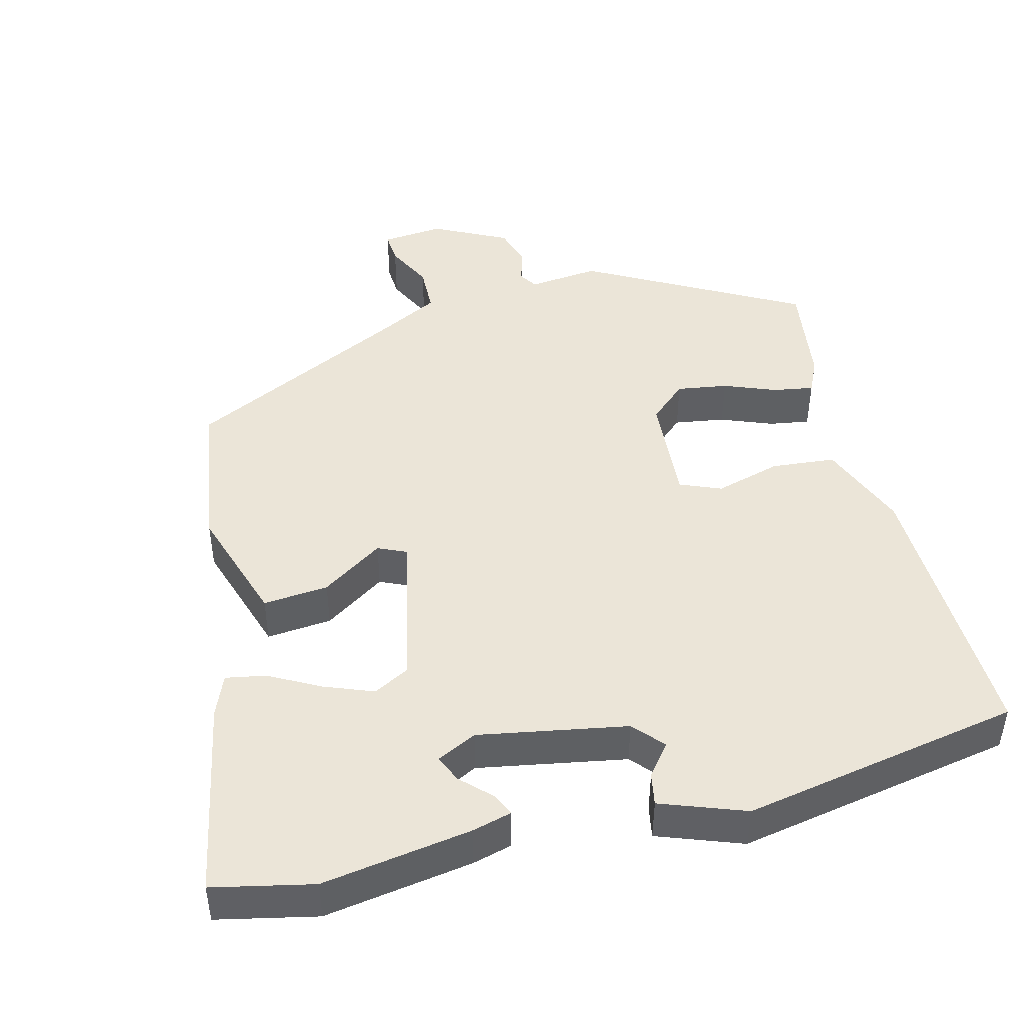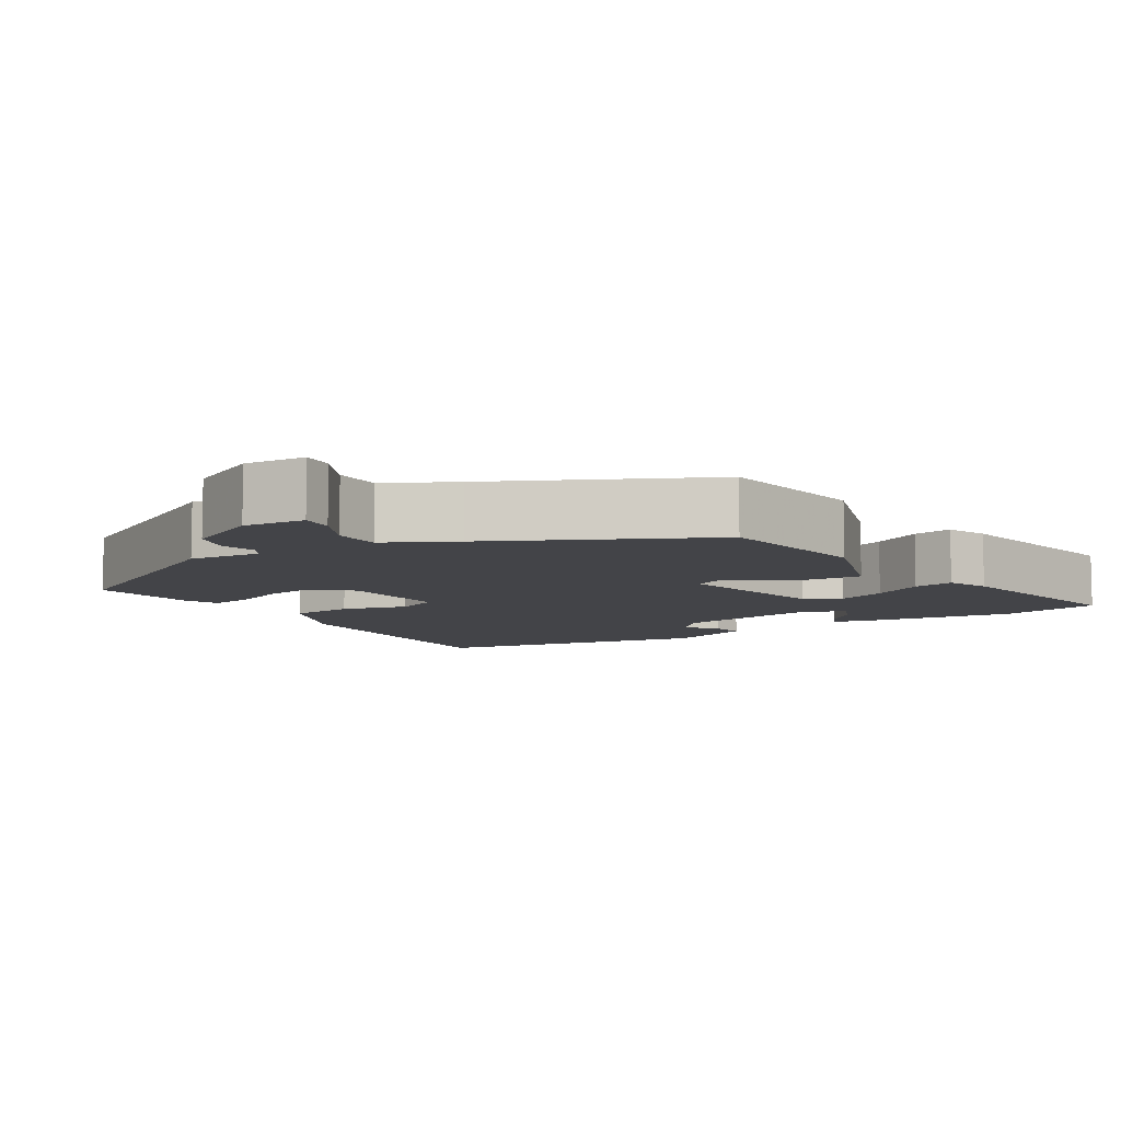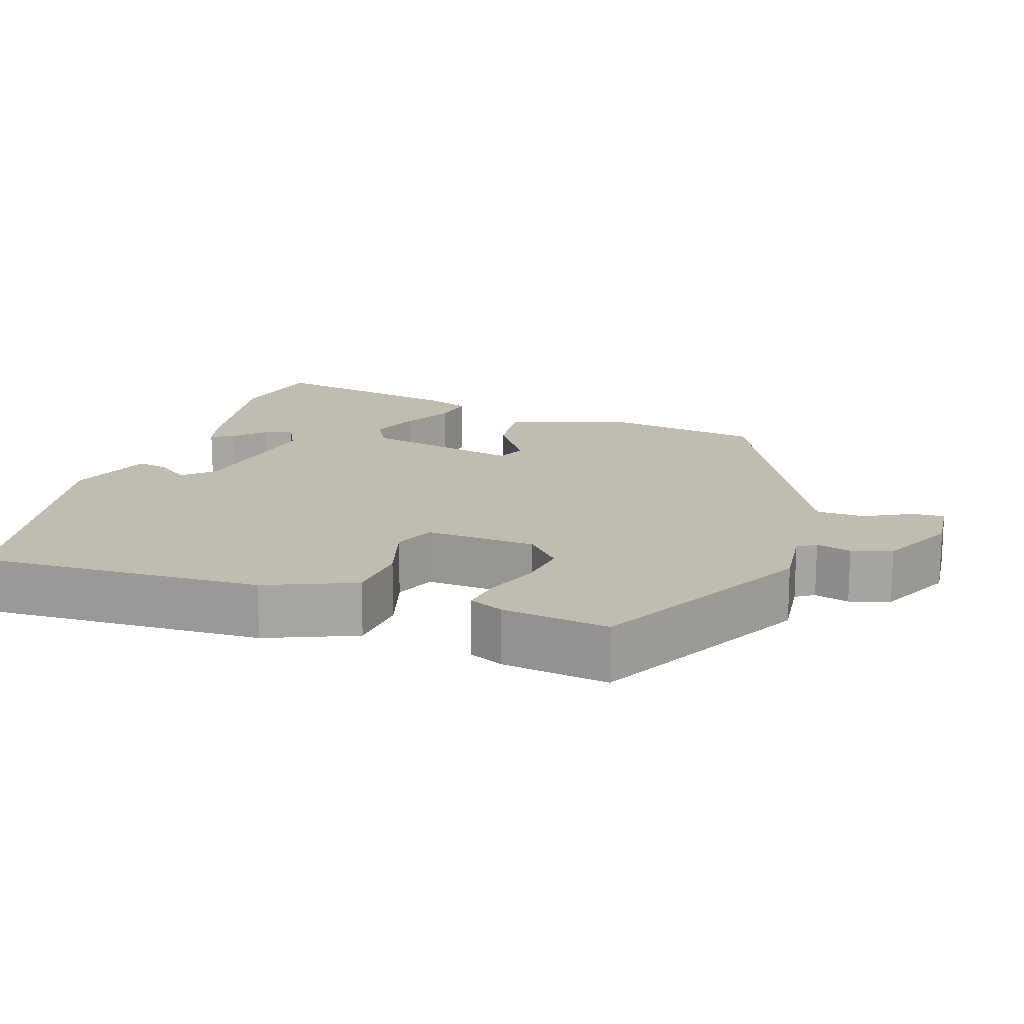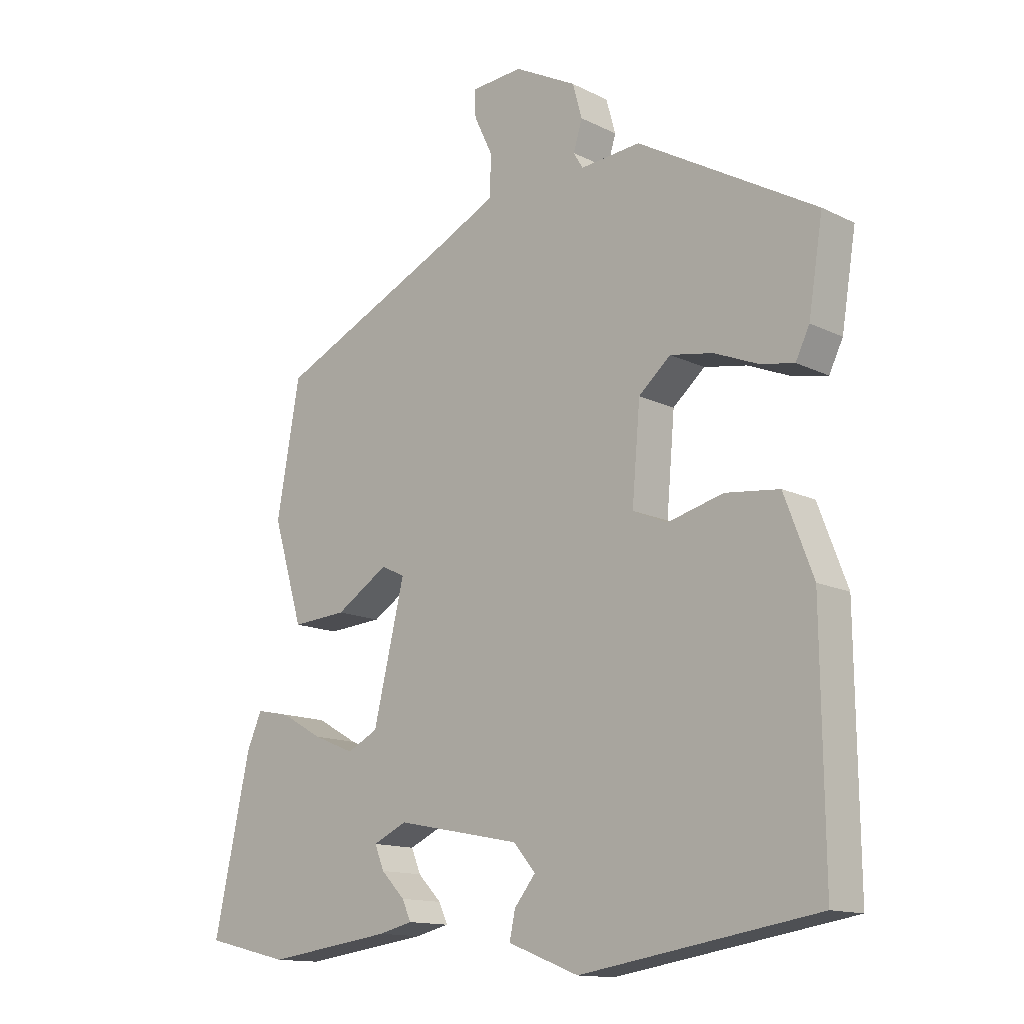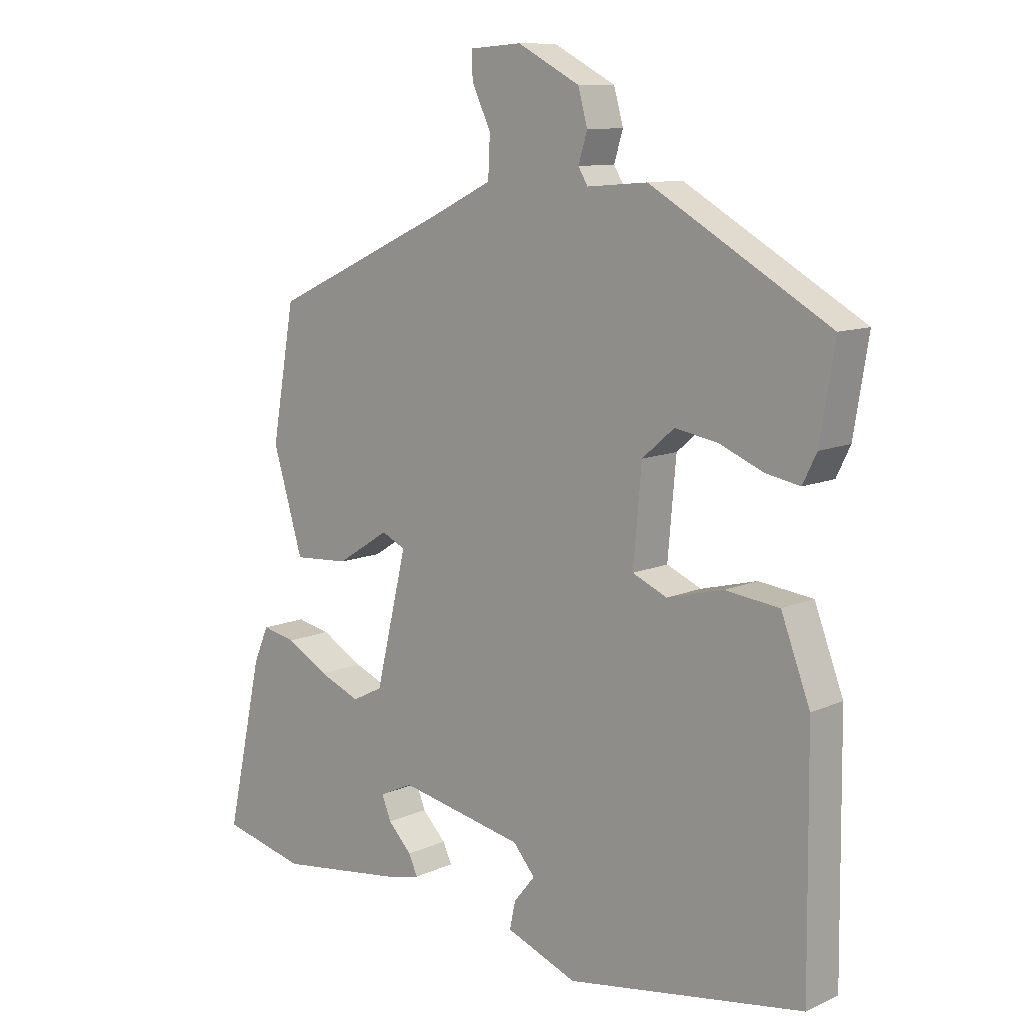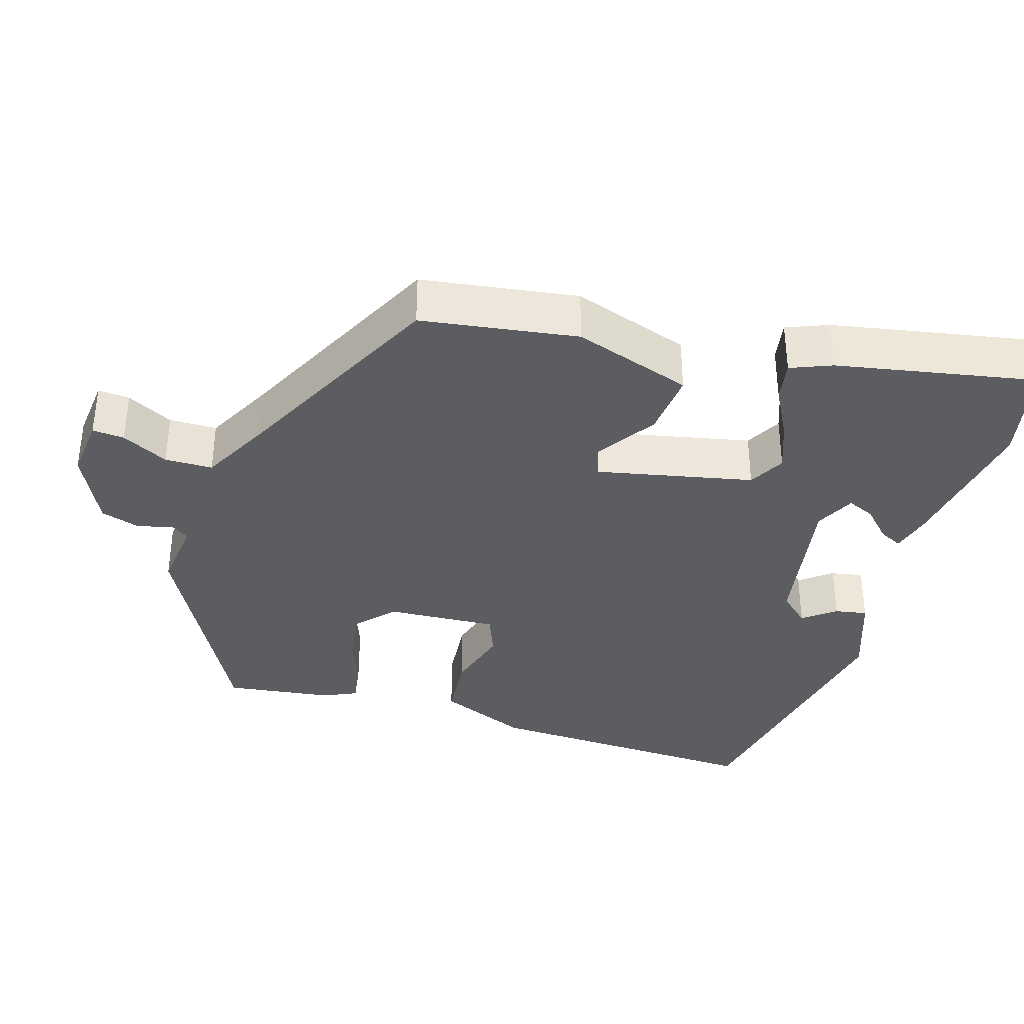
<metadata>
{"format":"obj","ext":"obj","renderer":"f3d","projection":"perspective","resolution":1024,"background":"white","views":[{"elev":46.0,"azim":164.5,"up":"+Y"},{"elev":-8.3,"azim":30.7,"up":"+Y"},{"elev":16.4,"azim":-73.2,"up":"+Y"},{"elev":-13.7,"azim":-137.6,"up":"+Z"},{"elev":10.5,"azim":-137.9,"up":"+Z"},{"elev":-36.6,"azim":71.4,"up":"+Y"}]}
</metadata>
<code>
v -0.481 0.07 0.353
v -0.197 0.07 0.516
v -0.101 0.07 0.508
v -0.086 0.07 0.533
v -0.1 0.07 0.579
v -0.085 0.07 0.633
v 0.014 0.07 0.685
v 0.097 0.07 0.679
v 0.095 0.07 0.636
v 0.065 0.07 0.573
v 0.068 0.07 0.509
v 0.162 0.07 0.463
v 0.45 0.07 0.329
v 0.487 0.07 0.12
v 0.439 0.07 -0.04
v 0.351 0.07 -0.034
v 0.267 0.07 0.019
v 0.229 0.07 0.001
v 0.279 0.07 -0.207
v 0.328 0.07 -0.232
v 0.394 0.07 -0.205
v 0.461 0.07 -0.167
v 0.515 0.07 -0.156
v 0.539 0.07 -0.211
v 0.597 0.07 -0.477
v 0.463 0.07 -0.509
v 0.262 0.07 -0.482
v 0.208 0.07 -0.469
v 0.222 0.07 -0.438
v 0.26 0.07 -0.399
v 0.275 0.07 -0.362
v 0.221 0.07 -0.337
v 0.022 0.07 -0.377
v -0.013 0.07 -0.418
v 0.021 0.07 -0.46
v 0.03 0.07 -0.503
v -0.083 0.07 -0.547
v -0.46 0.07 -0.486
v -0.456 0.07 -0.107
v -0.41 0.07 0.014
v -0.324 0.07 0.024
v -0.235 0.07 0.001
v -0.18 0.07 0.025
v -0.193 0.07 0.173
v -0.244 0.07 0.217
v -0.312 0.07 0.205
v -0.382 0.07 0.176
v -0.436 0.07 0.166
v -0.458 0.07 0.211
v -0.481 0 0.353
v -0.197 0 0.516
v -0.101 0 0.508
v -0.086 0 0.533
v -0.1 0 0.579
v -0.085 0 0.633
v 0.014 0 0.685
v 0.097 0 0.679
v 0.095 0 0.636
v 0.065 0 0.573
v 0.068 0 0.509
v 0.162 0 0.463
v 0.45 0 0.329
v 0.487 0 0.12
v 0.439 0 -0.04
v 0.351 0 -0.034
v 0.267 0 0.019
v 0.229 0 0.001
v 0.279 0 -0.207
v 0.328 0 -0.232
v 0.394 0 -0.205
v 0.461 0 -0.167
v 0.515 0 -0.156
v 0.539 0 -0.211
v 0.597 0 -0.477
v 0.463 0 -0.509
v 0.262 0 -0.482
v 0.208 0 -0.469
v 0.222 0 -0.438
v 0.26 0 -0.399
v 0.275 0 -0.362
v 0.221 0 -0.337
v 0.022 0 -0.377
v -0.013 0 -0.418
v 0.021 0 -0.46
v 0.03 0 -0.503
v -0.083 0 -0.547
v -0.46 0 -0.486
v -0.456 0 -0.107
v -0.41 0 0.014
v -0.324 0 0.024
v -0.235 0 0.001
v -0.18 0 0.025
v -0.193 0 0.173
v -0.244 0 0.217
v -0.312 0 0.205
v -0.382 0 0.176
v -0.436 0 0.166
v -0.458 0 0.211
f 1 2 3
f 49 1 3
f 48 49 3
f 47 48 3
f 46 47 3
f 45 46 3
f 44 45 3 4
f 43 44 4
f 40 41 42
f 39 40 42
f 38 39 42
f 37 38 42
f 36 37 42
f 34 35 36
f 34 36 42
f 33 34 42 43
f 28 29 30
f 27 28 30
f 26 27 30
f 25 26 30
f 24 25 30
f 23 24 30
f 23 30 31
f 22 23 31
f 21 22 31
f 20 21 31 32
f 15 16 17
f 14 15 17
f 13 14 17
f 12 13 17
f 11 12 17 18
f 8 9 10
f 7 8 10
f 6 7 10
f 5 6 10
f 4 5 10
f 4 10 11
f 11 18 19
f 4 11 19
f 43 4 19
f 32 33 43
f 20 32 43
f 19 20 43
f 52 51 50
f 52 50 98
f 52 98 97
f 52 97 96
f 52 96 95
f 52 95 94
f 53 52 94 93
f 53 93 92
f 91 90 89
f 91 89 88
f 91 88 87
f 91 87 86
f 91 86 85
f 85 84 83
f 91 85 83
f 92 91 83 82
f 79 78 77
f 79 77 76
f 79 76 75
f 79 75 74
f 79 74 73
f 79 73 72
f 80 79 72
f 80 72 71
f 80 71 70
f 81 80 70 69
f 66 65 64
f 66 64 63
f 66 63 62
f 66 62 61
f 67 66 61 60
f 59 58 57
f 59 57 56
f 59 56 55
f 59 55 54
f 59 54 53
f 60 59 53
f 68 67 60
f 68 60 53
f 68 53 92
f 92 82 81
f 92 81 69
f 92 69 68
f 1 50 51 2
f 2 51 52 3
f 3 52 53 4
f 4 53 54 5
f 5 54 55 6
f 6 55 56 7
f 7 56 57 8
f 8 57 58 9
f 9 58 59 10
f 10 59 60 11
f 11 60 61 12
f 12 61 62 13
f 13 62 63 14
f 14 63 64 15
f 15 64 65 16
f 16 65 66 17
f 17 66 67 18
f 18 67 68 19
f 19 68 69 20
f 20 69 70 21
f 21 70 71 22
f 22 71 72 23
f 23 72 73 24
f 24 73 74 25
f 25 74 75 26
f 26 75 76 27
f 27 76 77 28
f 28 77 78 29
f 29 78 79 30
f 30 79 80 31
f 31 80 81 32
f 32 81 82 33
f 33 82 83 34
f 34 83 84 35
f 35 84 85 36
f 36 85 86 37
f 37 86 87 38
f 38 87 88 39
f 39 88 89 40
f 40 89 90 41
f 41 90 91 42
f 42 91 92 43
f 43 92 93 44
f 44 93 94 45
f 45 94 95 46
f 46 95 96 47
f 47 96 97 48
f 48 97 98 49
f 49 98 50 1

</code>
